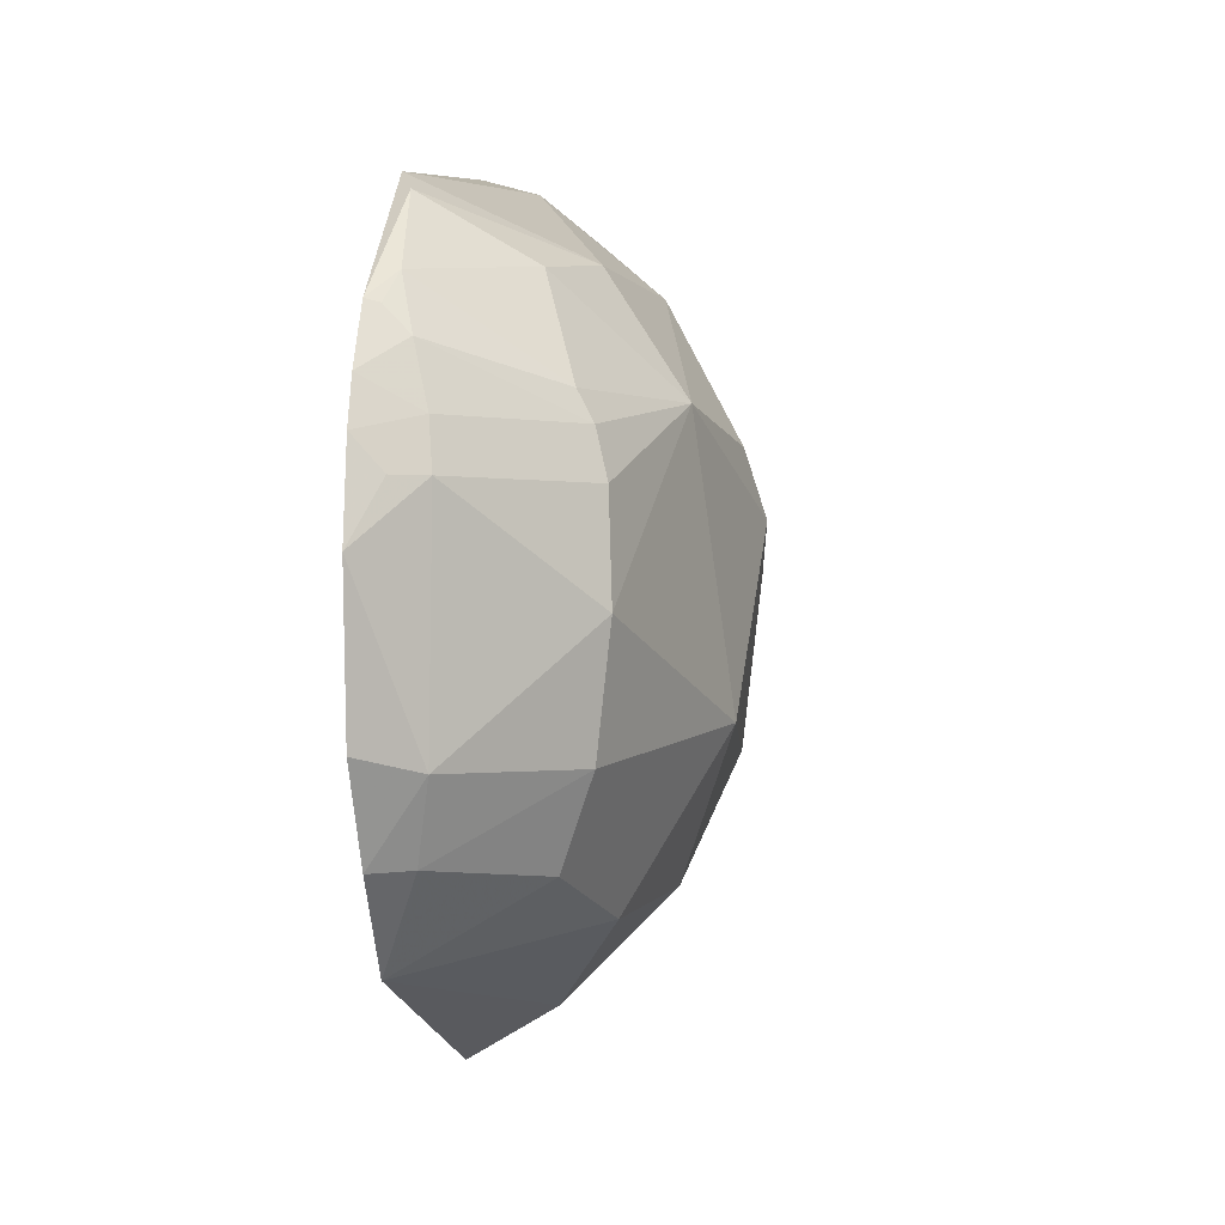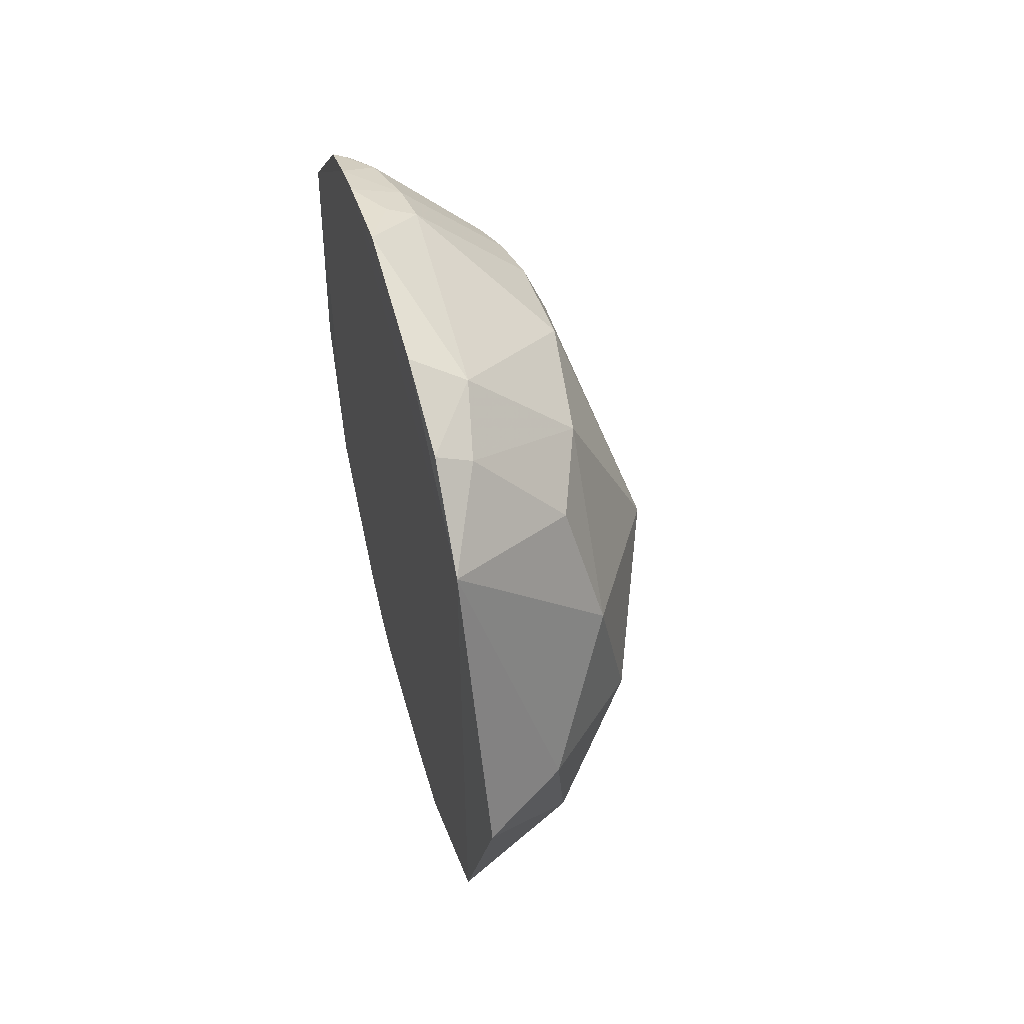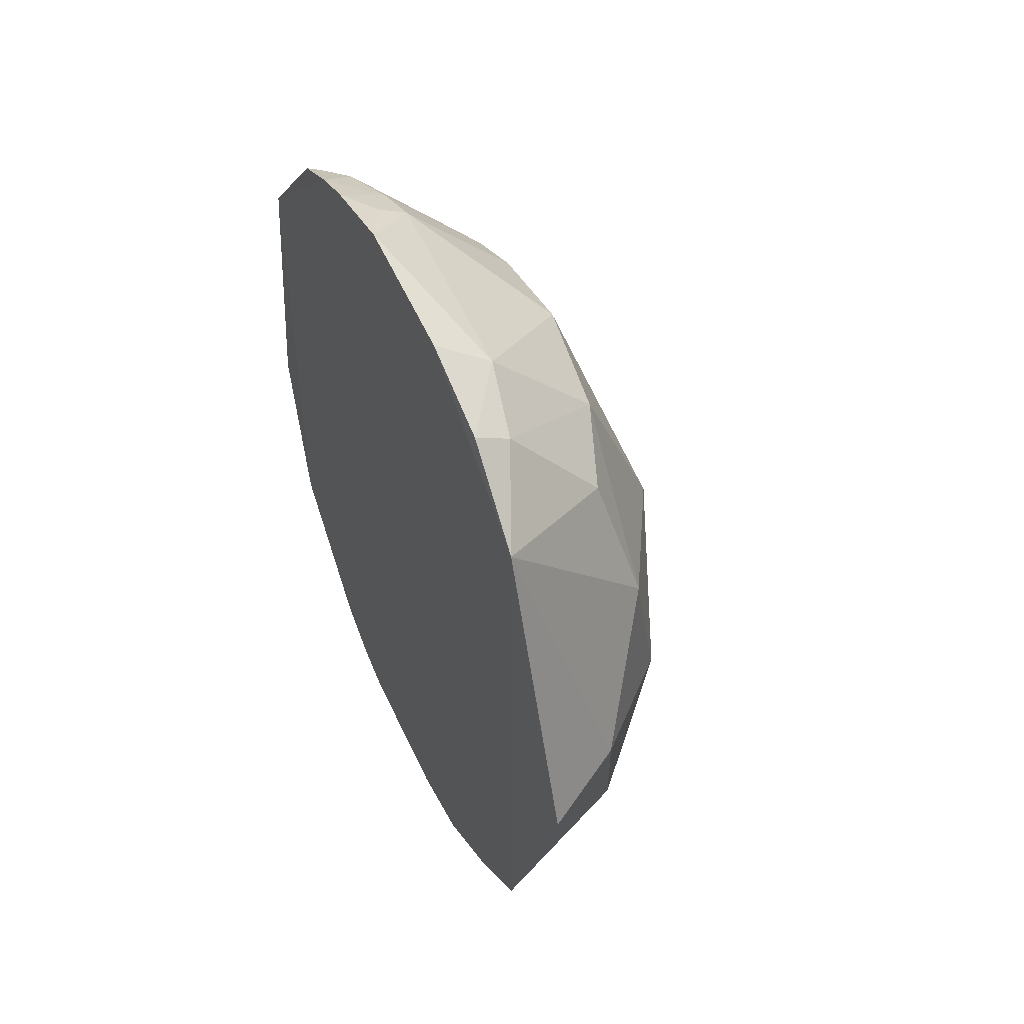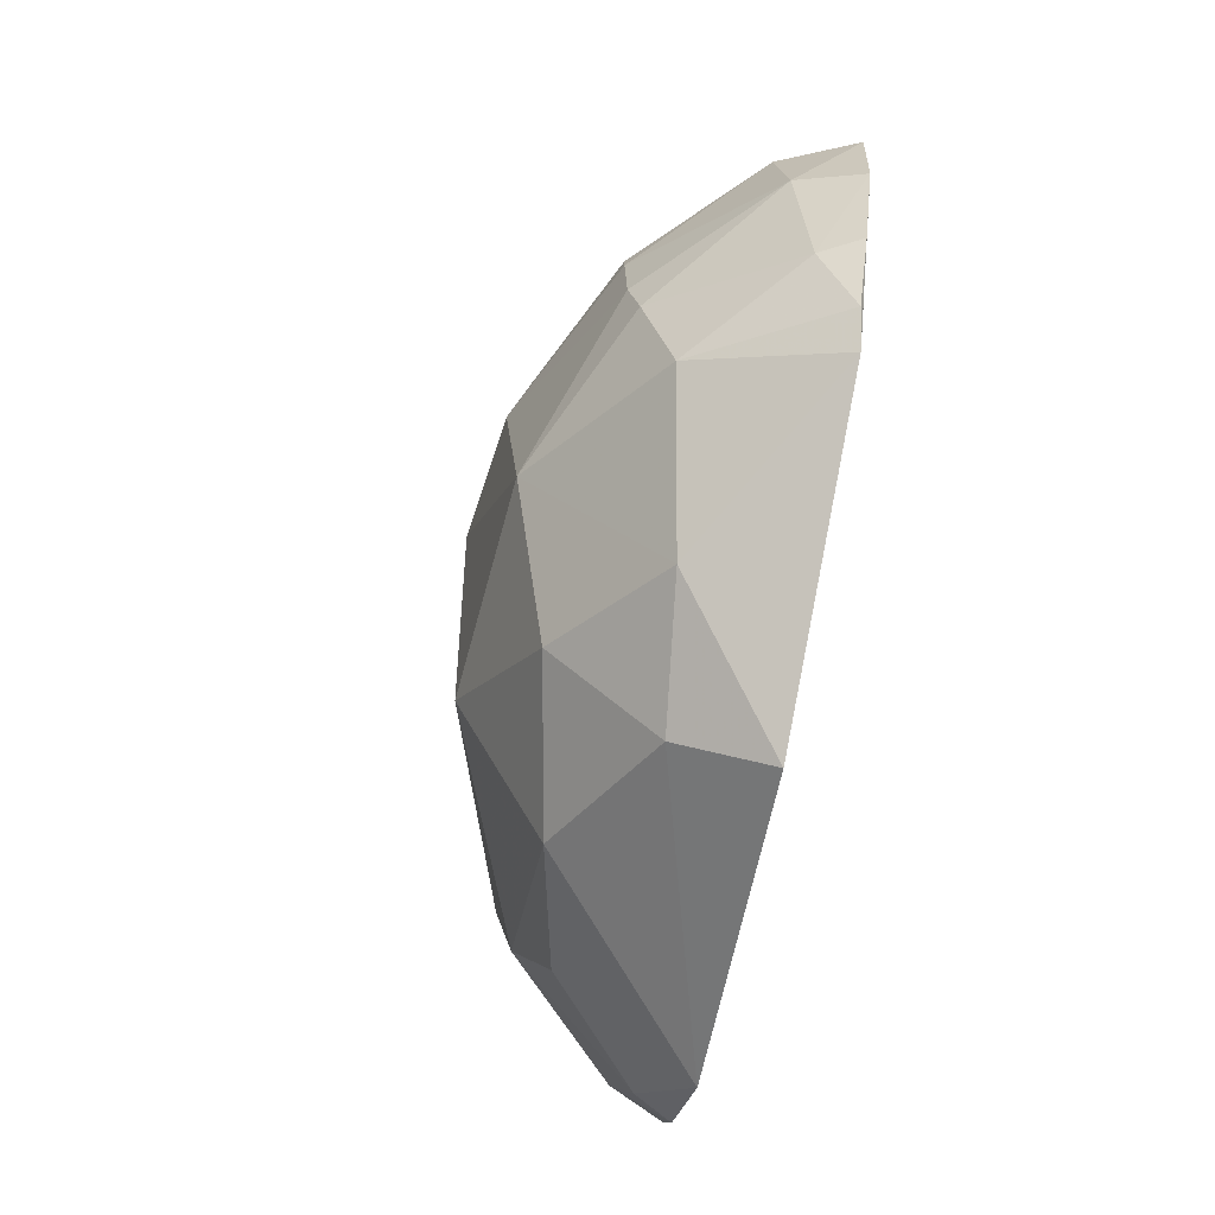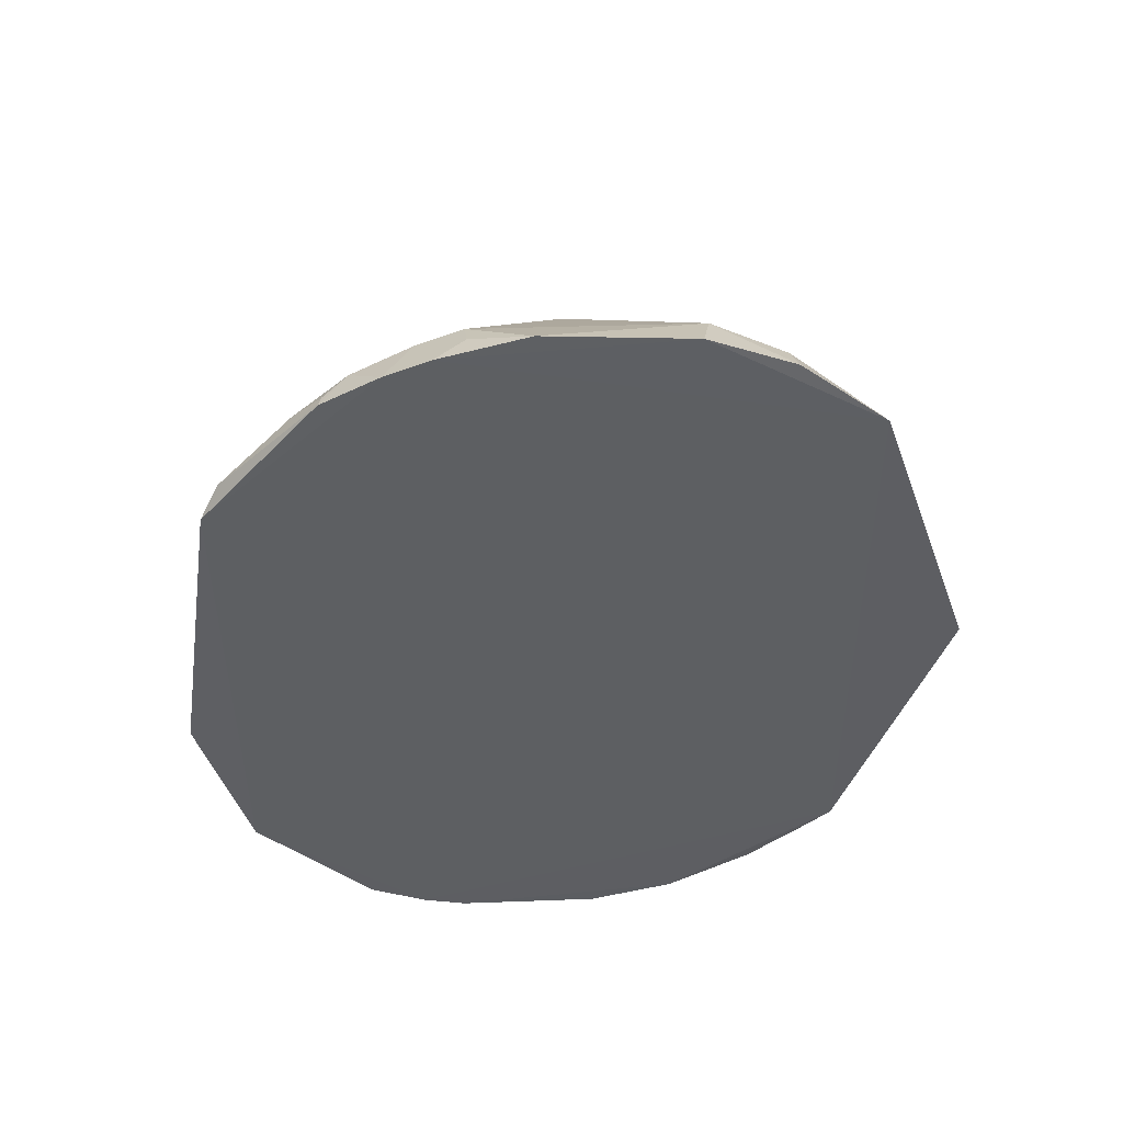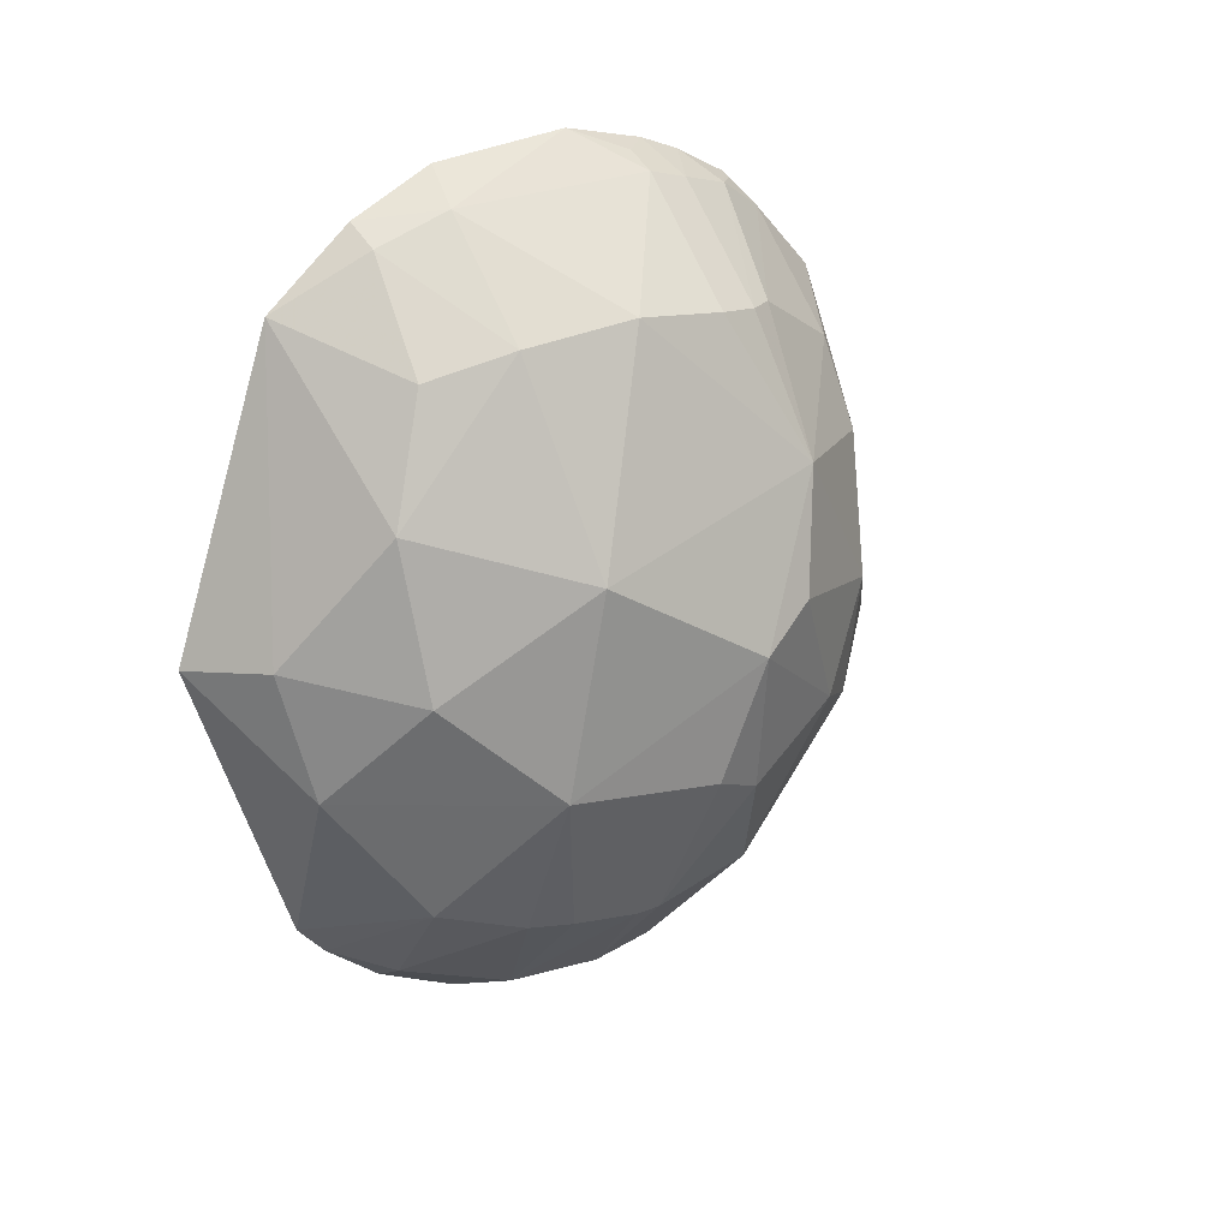
<metadata>
{"format":"obj","ext":"obj","renderer":"f3d","projection":"perspective","resolution":1024,"background":"white","views":[{"elev":-0.8,"azim":-171.6,"up":"+Z"},{"elev":52.7,"azim":164.3,"up":"+Y"},{"elev":49.5,"azim":155.1,"up":"+Y"},{"elev":-75.2,"azim":-11.1,"up":"+Z"},{"elev":48.2,"azim":83.6,"up":"+Y"},{"elev":20.8,"azim":-126.1,"up":"+Y"}]}
</metadata>
<code>
v -0.2274 -0.4173 0.08472
v -0.2259 -0.3017 -0.3232
v -0.2278 0.2435 0.3011
v -0.2287 0.4348 -0.003037
v -0.4901 -0.01996 0.03891
v -0.2259 0.3017 -0.3232
v -0.2278 -0.2435 0.3008
v -0.3975 -0.2857 -0.1173
v -0.3861 0.2805 0.0985
v -0.2274 0.402 0.1288
v -0.3861 -0.2805 0.0985
v -0.4036 -0.00556 0.2293
v -0.2276 -0.4176 -0.1491
v -0.4137 -0.01985 -0.2773
v -0.3864 0.2808 -0.1629
v -0.2276 0.4176 -0.1491
v -0.2497 0.3409 0.2106
v -0.2855 0.3972 0.05294
v -0.2655 -0.3716 0.1571
v -0.2953 -0.4014 -0.01889
v -0.475 -0.1412 -0.003383
v -0.2881 -0.03671 0.328
v -0.3833 -0.1348 0.2267
v -0.4435 0.1411 0.126
v -0.2659 -0.3568 -0.2349
v -0.2283 -0.006535 -0.4292
v -0.3545 -0.2567 -0.2467
v -0.3831 0.1346 -0.2909
v -0.2274 0.4173 0.08472
v -0.2659 0.3568 -0.2349
v -0.3379 0.2258 0.2267
v -0.2283 0.3739 0.1854
v -0.2653 0.3717 0.1571
v -0.4015 0.2954 -0.04543
v -0.2283 -0.3739 0.1854
v -0.4014 -0.2953 -0.01889
v -0.2855 -0.3972 0.05294
v -0.2287 -0.4349 -0.06128
v -0.2857 -0.3975 -0.1173
v -0.4577 -0.1257 -0.1632
v -0.2297 -0.06737 0.3483
v -0.3427 -0.06622 0.2834
v -0.285 -0.2252 0.2826
v -0.4284 -0.1108 0.1696
v -0.4739 0.0198 0.09924
v -0.2296 -0.3761 -0.2365
v -0.3864 -0.2808 -0.1629
v -0.2299 -0.3312 -0.2952
v -0.3292 -0.1228 -0.3485
v -0.473 0.08026 -0.133
v -0.3128 0.005527 -0.3788
v -0.2805 0.3861 0.0985
v -0.2553 0.4125 0.053
v -0.2296 0.3761 -0.2365
v -0.2808 0.3864 -0.1629
v -0.3545 0.2567 -0.2467
v -0.2413 0.2723 0.2826
v -0.3716 0.2807 0.1263
v -0.3703 0.136 0.2396
v -0.2413 0.3697 0.1821
v -0.3972 0.2855 0.05294
v -0.2274 -0.4025 0.129
v -0.4015 -0.2954 -0.04543
v -0.4586 -0.1647 0.05319
f 7 6 3
f 7 2 6
f 10 3 6
f 13 2 1
f 26 6 2
f 29 10 6
f 29 6 16
f 29 16 4
f 32 3 10
f 33 32 10
f 37 19 11
f 37 36 20
f 37 11 36
f 38 13 1
f 38 37 20
f 38 1 37
f 39 38 20
f 39 13 38
f 39 25 13
f 40 8 21
f 40 21 5
f 41 7 3
f 41 3 22
f 42 22 12
f 42 12 23
f 43 42 23
f 43 22 42
f 43 41 22
f 43 7 41
f 43 35 7
f 43 19 35
f 43 23 11
f 43 11 19
f 44 23 12
f 44 11 23
f 45 24 5
f 45 12 24
f 45 44 12
f 45 5 44
f 46 2 13
f 46 13 25
f 47 27 25
f 47 40 27
f 47 8 40
f 47 39 8
f 47 25 39
f 48 27 2
f 48 25 27
f 48 46 25
f 48 2 46
f 49 26 2
f 49 2 27
f 49 40 14
f 49 27 40
f 50 28 14
f 50 15 28
f 50 34 15
f 50 5 24
f 50 24 34
f 50 40 5
f 50 14 40
f 51 14 28
f 51 49 14
f 51 26 49
f 51 28 6
f 51 6 26
f 52 10 29
f 52 33 10
f 52 9 33
f 53 29 4
f 53 4 18
f 53 52 29
f 53 18 52
f 54 16 6
f 54 6 30
f 55 30 15
f 55 54 30
f 55 16 54
f 55 15 34
f 55 4 16
f 55 34 18
f 55 18 4
f 56 28 15
f 56 15 30
f 56 30 6
f 56 6 28
f 57 17 31
f 57 32 17
f 57 3 32
f 58 9 24
f 58 24 31
f 58 33 9
f 58 31 17
f 58 17 33
f 59 31 24
f 59 24 12
f 59 12 22
f 59 22 3
f 59 57 31
f 59 3 57
f 60 33 17
f 60 17 32
f 60 32 33
f 61 18 34
f 61 52 18
f 61 9 52
f 61 34 24
f 61 24 9
f 62 35 19
f 62 7 35
f 62 1 2
f 62 2 7
f 62 37 1
f 62 19 37
f 63 20 36
f 63 39 20
f 63 8 39
f 63 36 21
f 63 21 8
f 64 36 11
f 64 21 36
f 64 11 44
f 64 44 5
f 64 5 21

</code>
